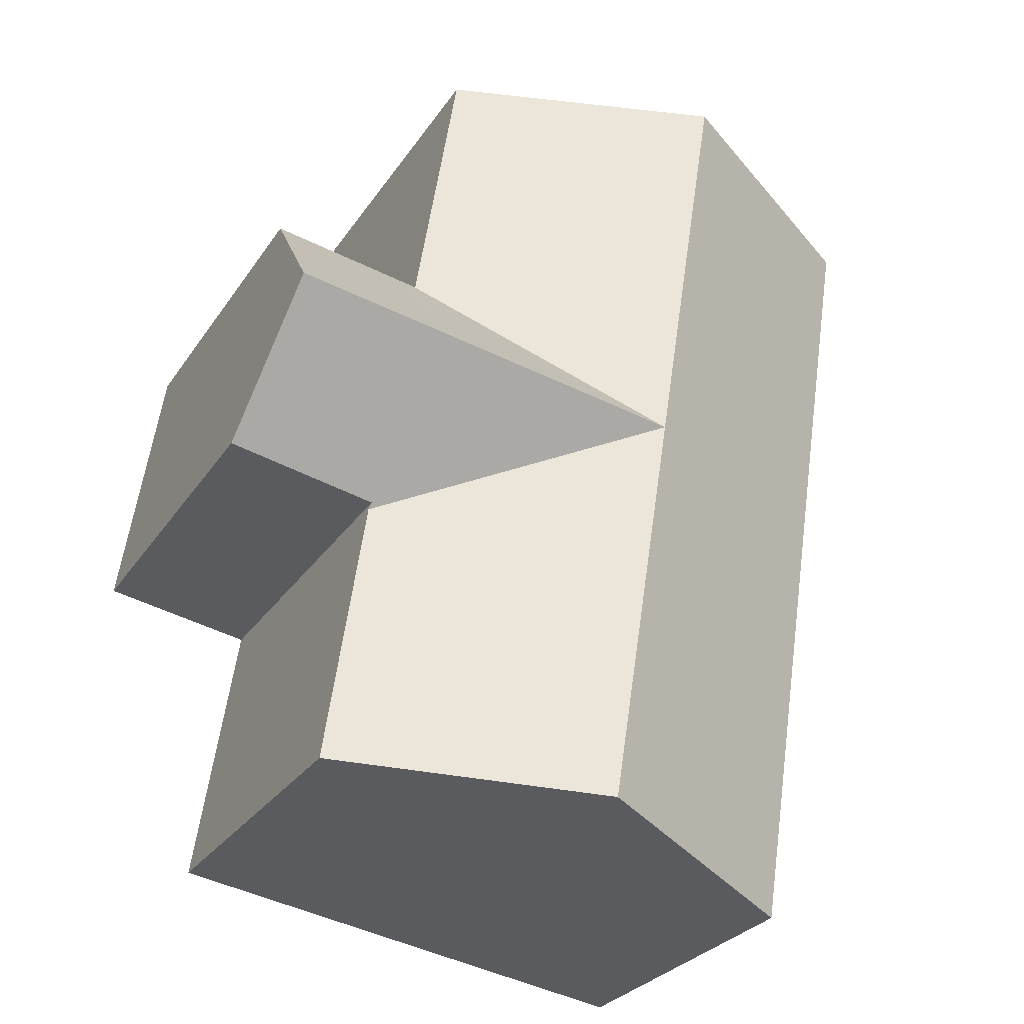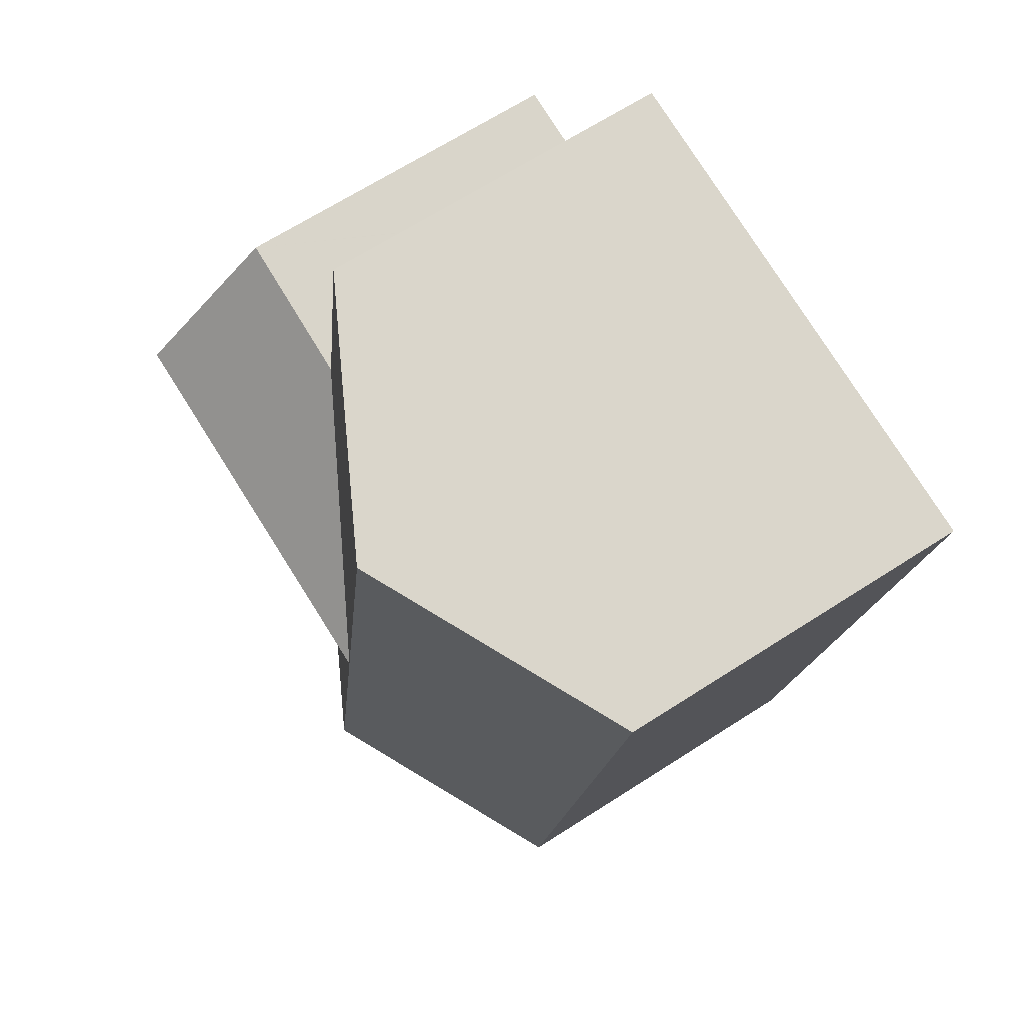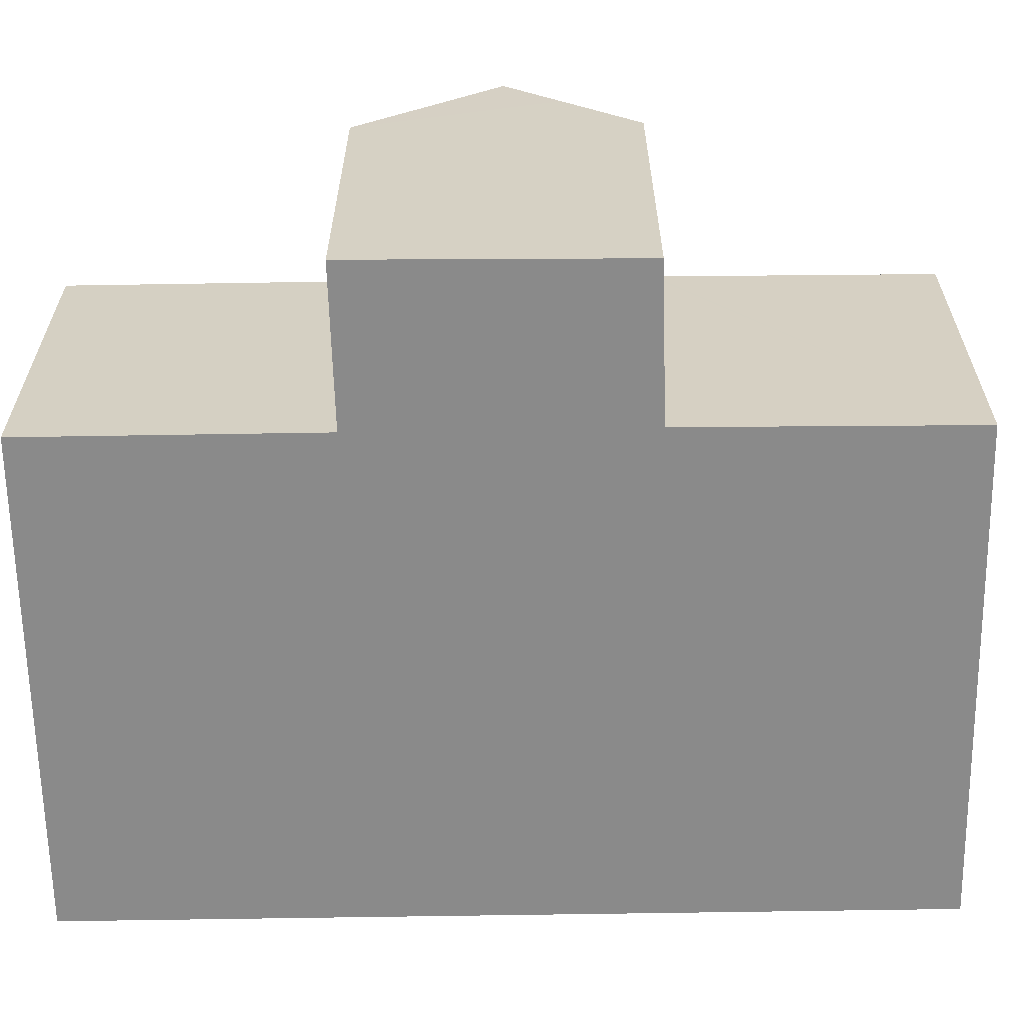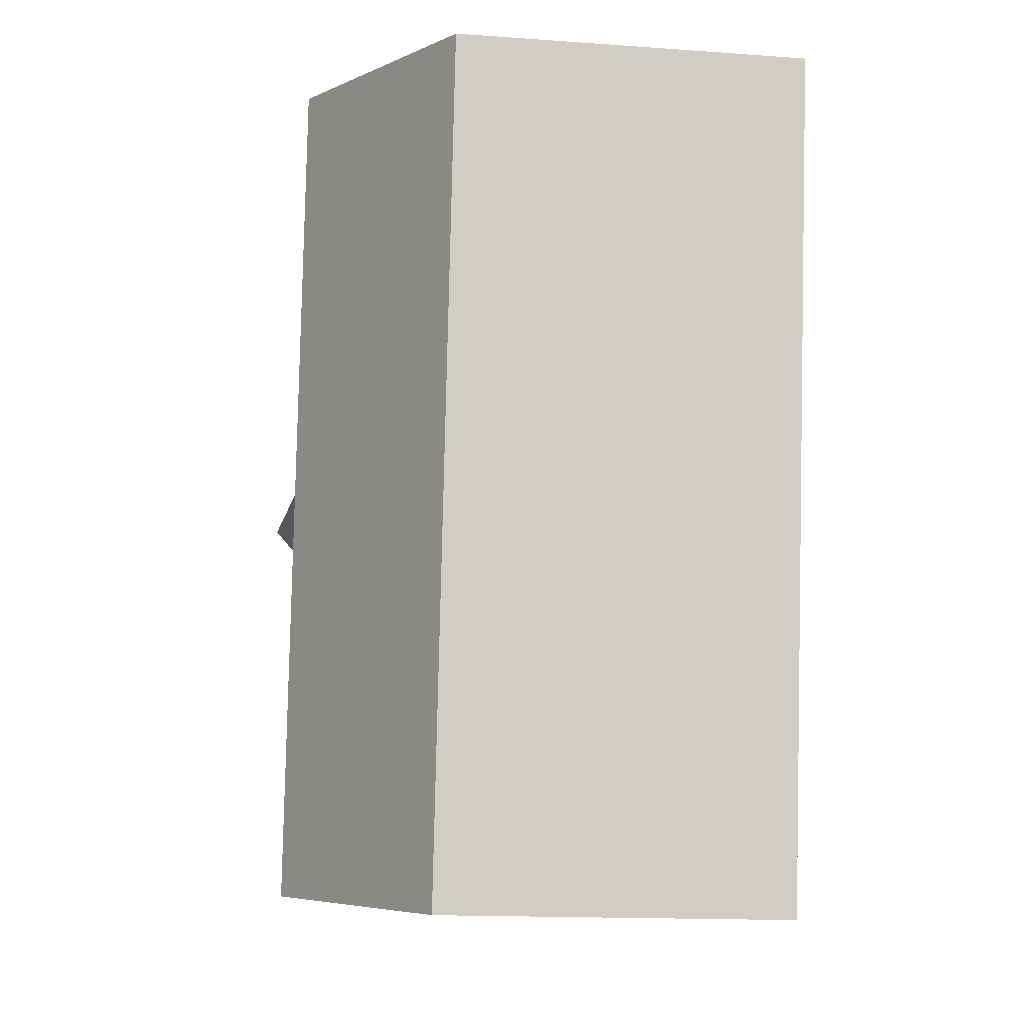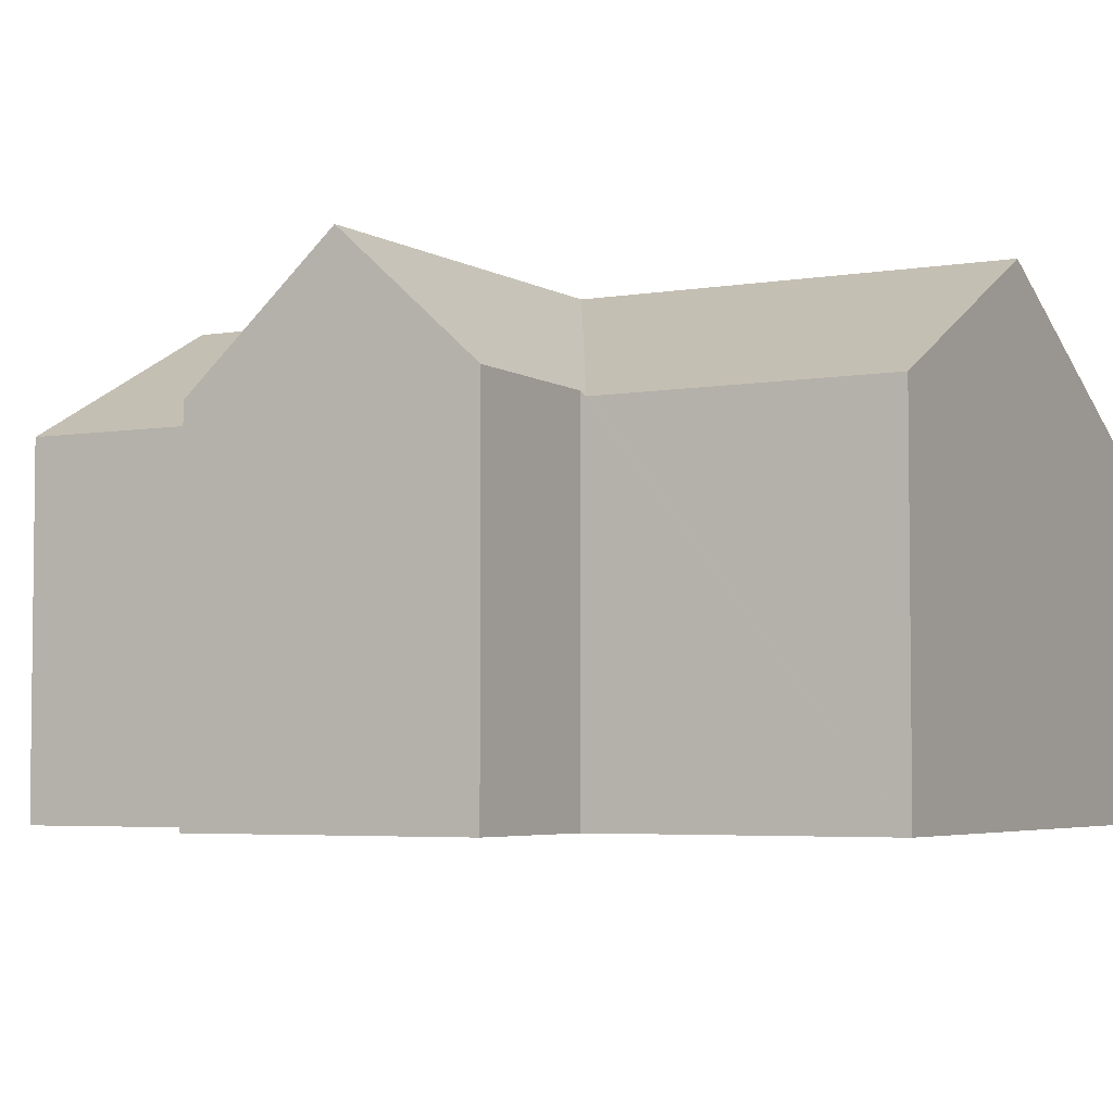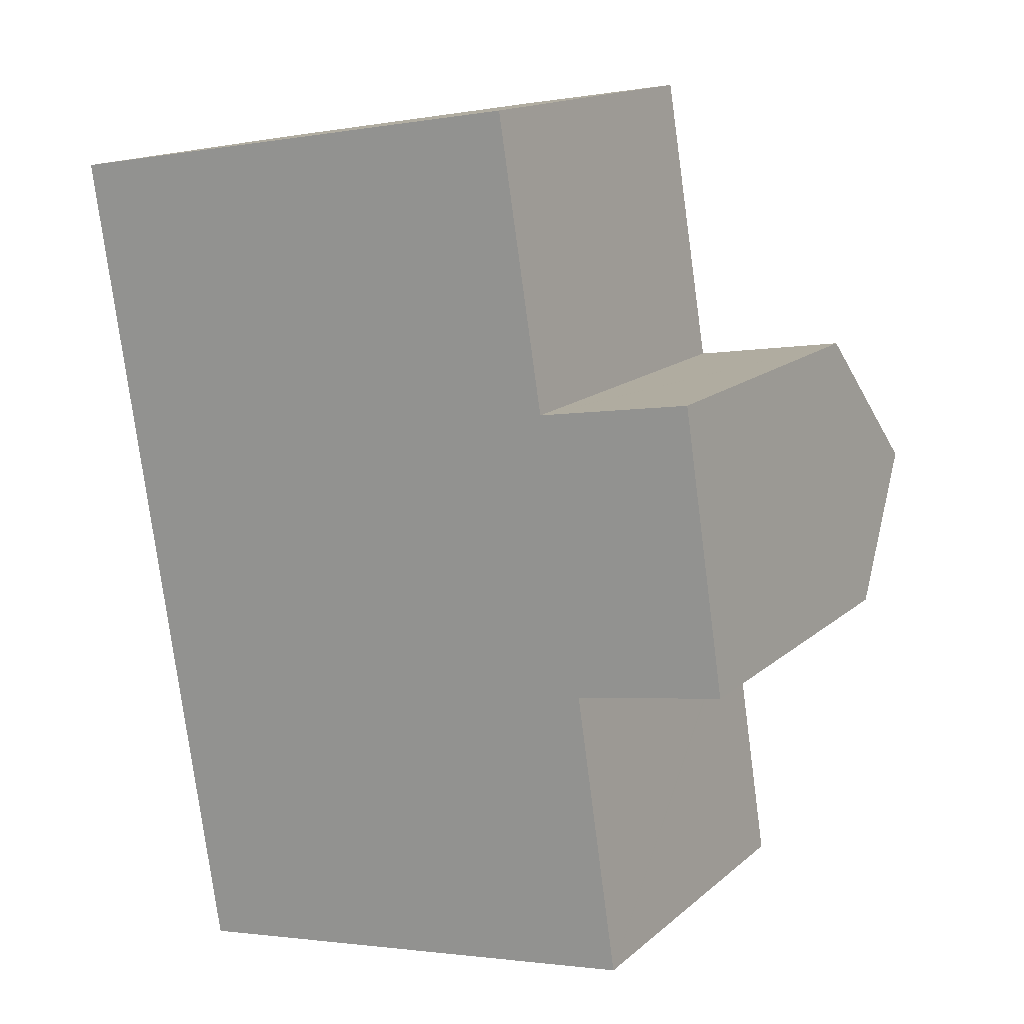
<metadata>
{"format":"obj","ext":"obj","renderer":"f3d","projection":"perspective","resolution":1024,"background":"white","views":[{"elev":-28.7,"azim":152.8,"up":"+Z"},{"elev":67.1,"azim":-122.8,"up":"+Z"},{"elev":-63.4,"azim":81.9,"up":"+Y"},{"elev":-15.3,"azim":-98.7,"up":"+Z"},{"elev":-4.3,"azim":110.2,"up":"+Y"},{"elev":15.2,"azim":30.6,"up":"+Z"}]}
</metadata>
<code>
v  8.107 10.19 -16.96
v  12.45 7.47 -10.38
v  13.31 7.498 -16.14
v  7.19 10.19 -11.21
v  12.44 7.47 -10.32
v  6.706 10.19 -8.178
v  1.921 7.464 -12.05
v  2.838 7.464 -17.8
v  1.912 7.464 -11.99
v  0.962 7.464 -6.03
v  0.953 7.464 -5.974
v  0 7.464 4.57e-16
v  6.222 10.19 -5.141
v  5.27 10.19 0.833
v  11.49 7.47 -4.354
v  11.52 7.453 -4.348
v  11.48 7.47 -4.31
v  10.53 7.47 1.665
v  12.07 10.19 -7.327
v  11.6 7.452 -4.335
v  14.76 7.41 -3.786
v  15.21 10.19 -6.83
v  15.38 9.113 -8.009
v  15.62 7.627 -9.636
v  12.53 7.578 -10.18
v  12.42 7.577 -10.2
v  13.31 9.882e-16 -16.14
v  2.838 1.09e-15 -17.8
v  8.107 1.039e-15 -16.96
v  15.62 5.9e-16 -9.636
v  12.42 6.246e-16 -10.2
v  12.53 6.235e-16 -10.18
v  1.921 7.379e-16 -12.05
v  1.912 7.344e-16 -11.99
v  0.962 3.692e-16 -6.03
v  0.953 3.658e-16 -5.974
v  0 0 0
v  5.27 -5.101e-17 0.833
v  10.53 -1.02e-16 1.665
v  11.49 2.666e-16 -4.354
v  11.52 2.662e-16 -4.348
v  14.76 2.318e-16 -3.786
v  11.6 2.654e-16 -4.335
v  11.48 2.639e-16 -4.31
v  15.21 4.182e-16 -6.83
v  15.38 4.904e-16 -8.009
v  12.44 6.318e-16 -10.32
v  12.45 6.356e-16 -10.38
g defaultobject
f 1 2 3
f 2 1 4
f 2 4 5
f 5 4 6
f 7 1 8
f 1 7 9
f 1 9 10
f 1 10 11
f 1 11 12
f 1 12 4
f 4 12 6
f 6 12 13
f 13 12 14
f 6 15 16
f 15 6 17
f 17 6 18
f 18 6 14
f 14 6 13
f 16 19 6
f 19 16 20
f 19 20 21
f 19 21 22
f 23 19 22
f 19 23 24
f 19 24 25
f 19 25 6
f 6 25 26
f 6 26 5
f 27 1 3
f 1 27 8
f 8 27 28
f 28 27 29
f 30 25 24
f 25 30 26
f 26 30 31
f 31 30 32
f 28 7 8
f 7 28 33
f 7 33 9
f 9 33 10
f 10 33 34
f 10 34 35
f 10 35 11
f 11 35 12
f 12 35 36
f 12 36 37
f 37 14 12
f 14 37 18
f 18 37 38
f 18 38 39
f 40 16 15
f 16 40 20
f 20 40 21
f 21 40 41
f 21 41 42
f 42 41 43
f 39 17 18
f 17 39 15
f 15 39 40
f 40 39 44
f 21 23 22
f 23 21 42
f 23 42 24
f 24 42 45
f 24 45 30
f 30 45 46
f 31 5 26
f 5 31 47
f 5 47 27
f 27 47 48
f 2 27 3
f 27 2 5
f 38 44 39
f 44 38 40
f 40 38 30
f 30 38 32
f 32 38 37
f 32 37 31
f 31 37 47
f 47 37 48
f 48 37 27
f 27 37 29
f 29 37 36
f 29 36 35
f 29 35 34
f 29 34 33
f 29 33 28
f 43 45 42
f 45 43 46
f 46 43 30
f 30 43 40

</code>
